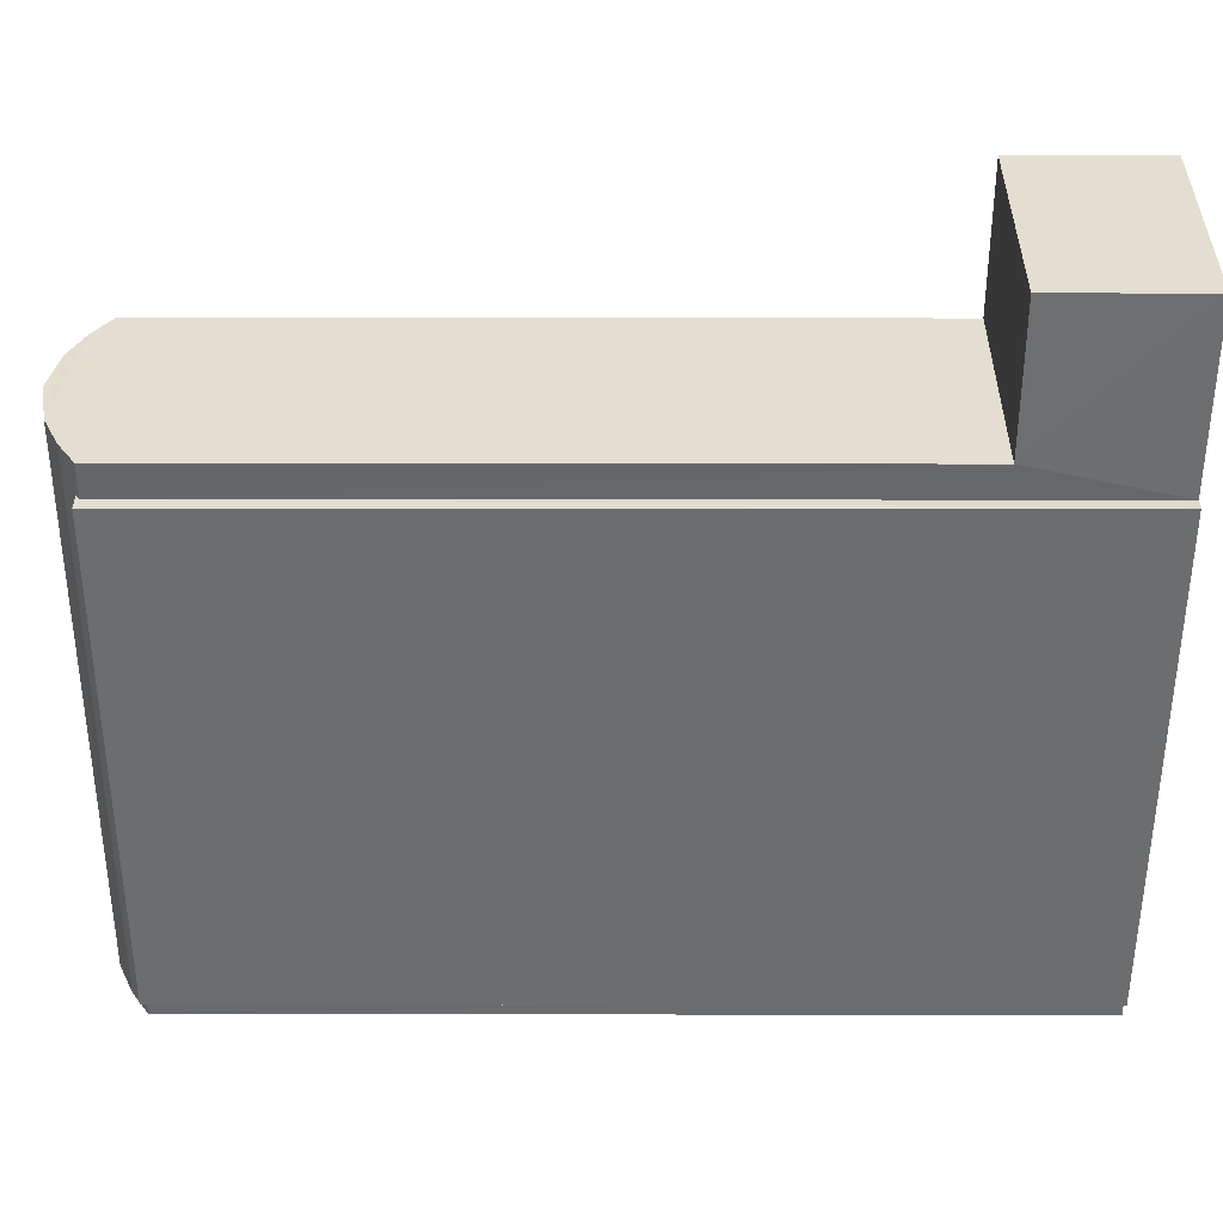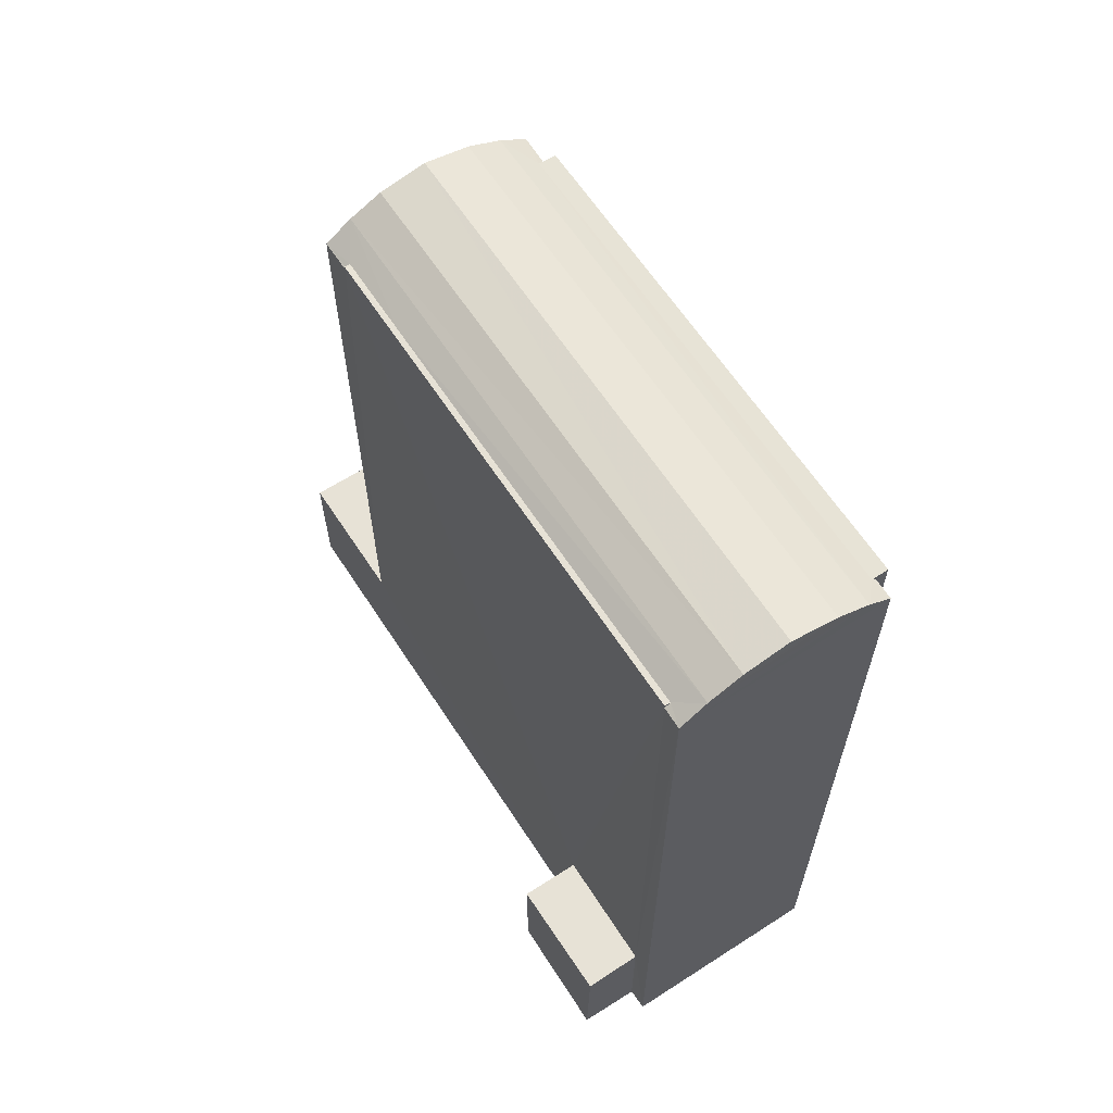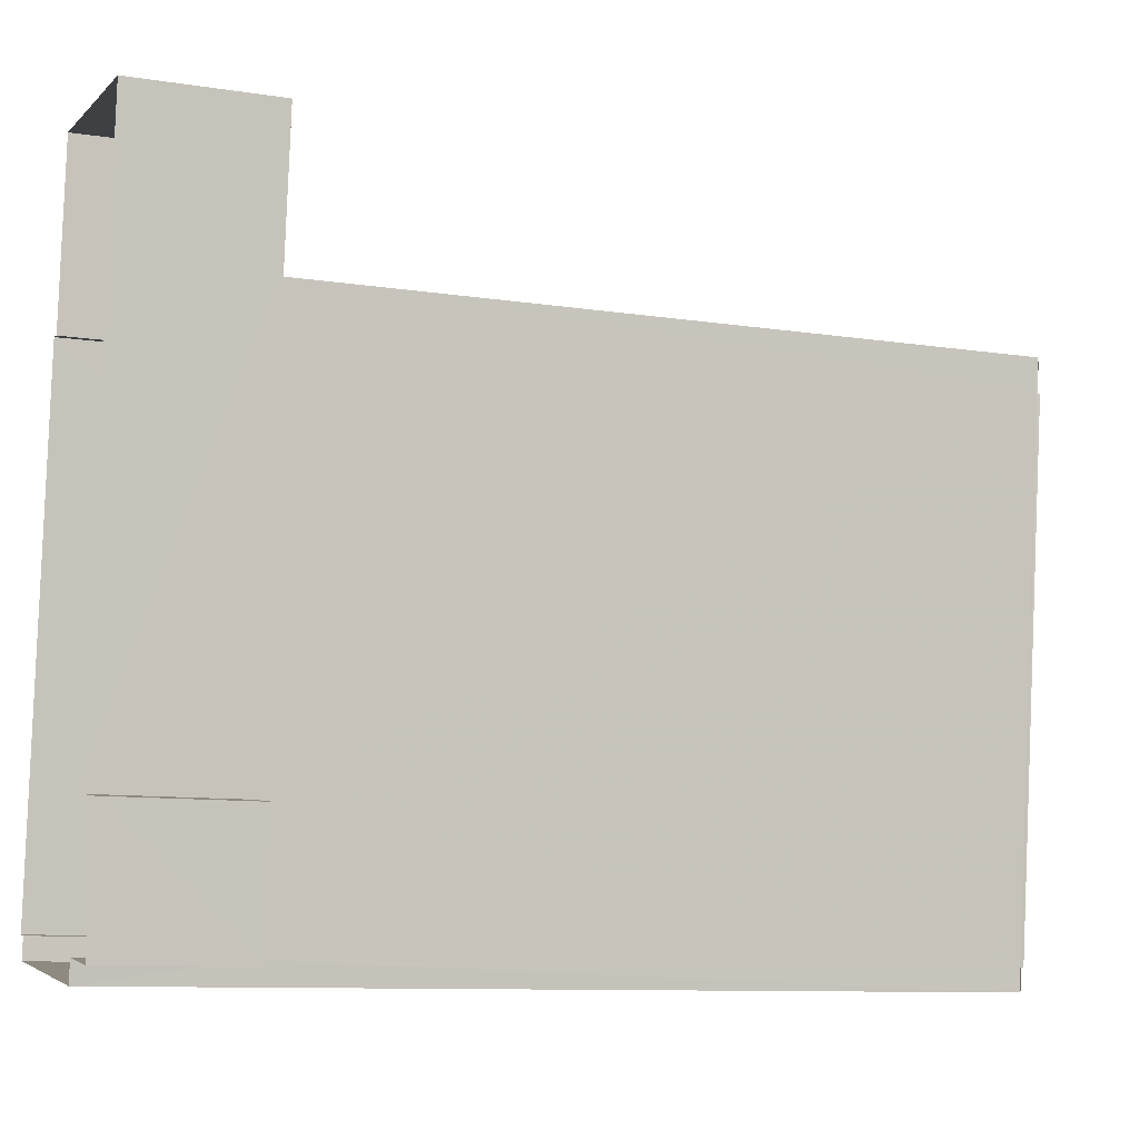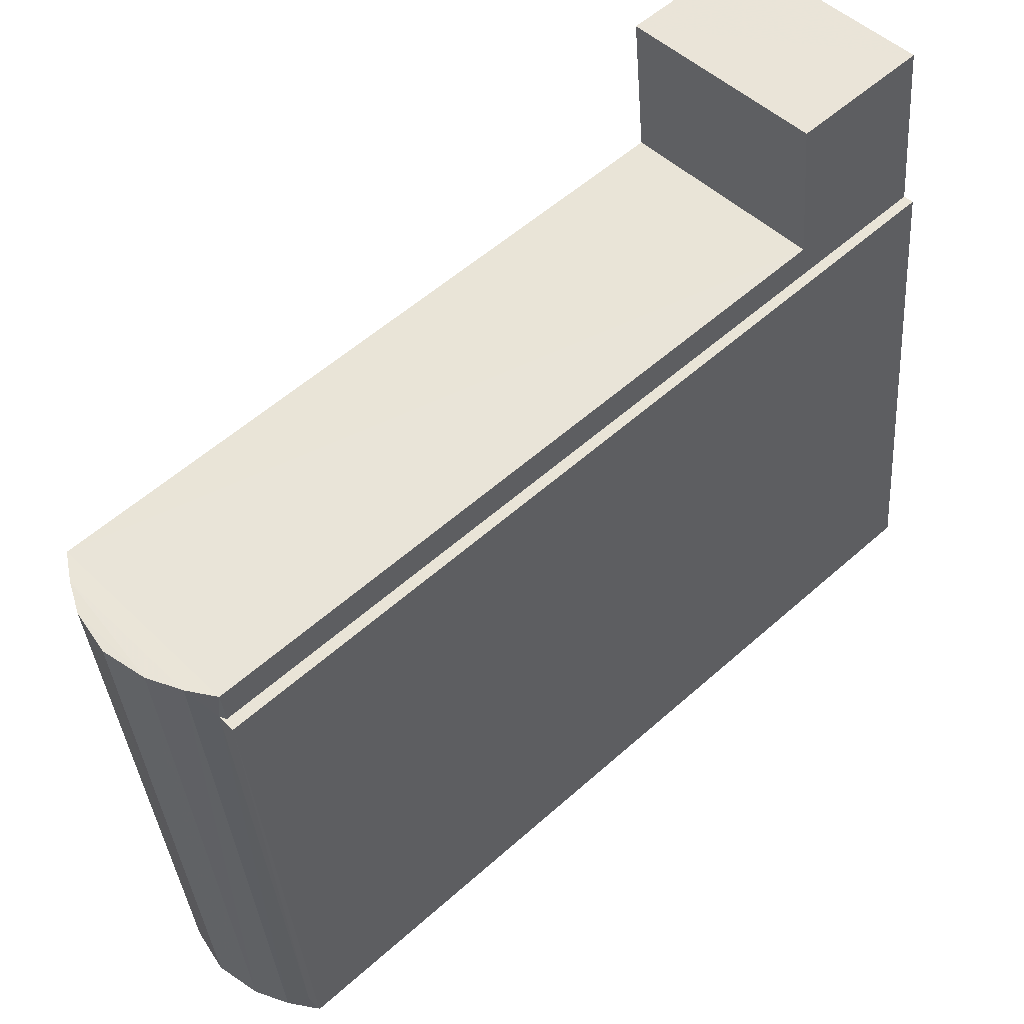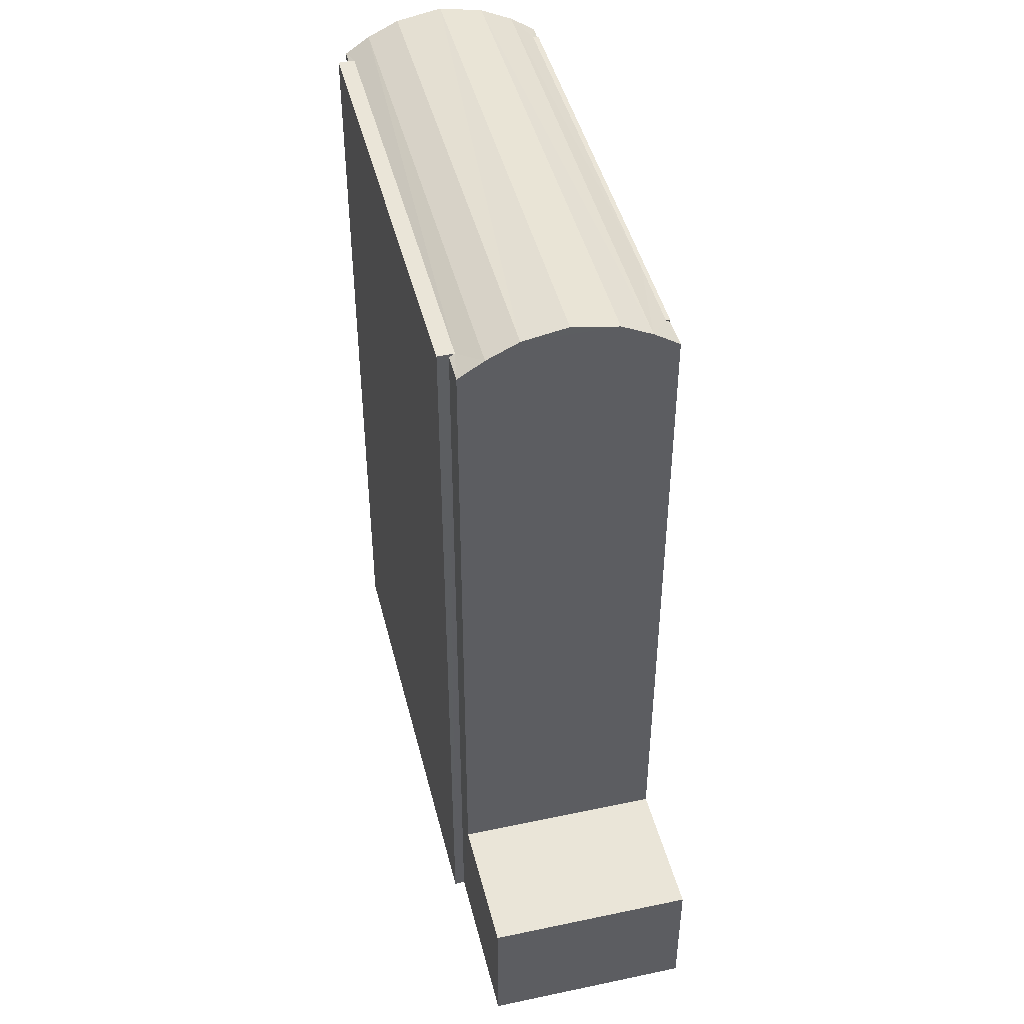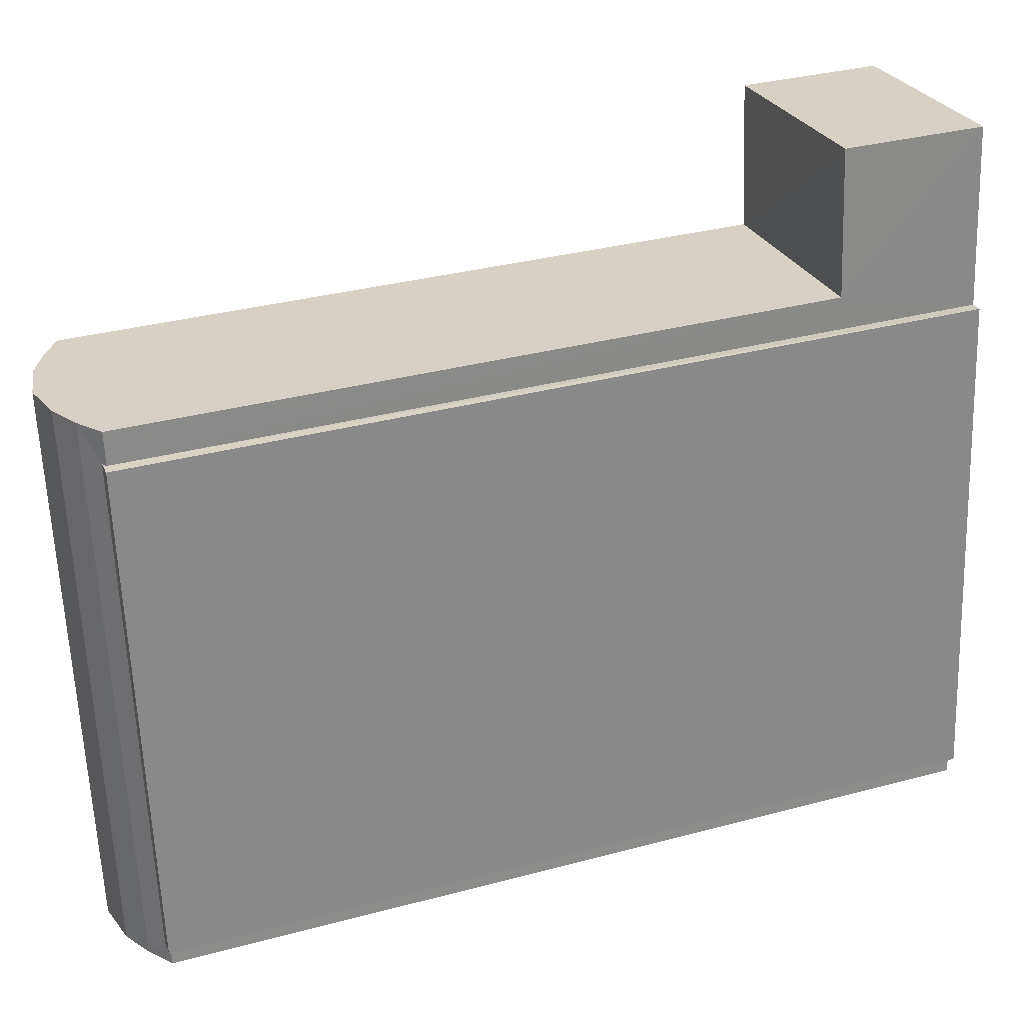
<metadata>
{"format":"obj","ext":"obj","renderer":"f3d","projection":"perspective","resolution":1024,"background":"white","views":[{"elev":42.6,"azim":90.1,"up":"+Y"},{"elev":63.2,"azim":-26.5,"up":"+Z"},{"elev":-10.2,"azim":-111.4,"up":"+Y"},{"elev":56.5,"azim":47.1,"up":"+Y"},{"elev":44.8,"azim":172.9,"up":"+Z"},{"elev":33.6,"azim":69.9,"up":"+Y"}]}
</metadata>
<code>
v -3.74e+05 -1.057e+05 18.65
v -3.74e+05 -1.057e+05 18.65
v -3.74e+05 -1.057e+05 18.65
v -3.74e+05 -1.057e+05 18.64
v -3.74e+05 -1.057e+05 18.65
v -3.74e+05 -1.057e+05 18.65
v -3.74e+05 -1.057e+05 18.65
v -3.74e+05 -1.057e+05 18.65
v -3.74e+05 -1.057e+05 18.65
v -3.74e+05 -1.057e+05 18.64
v -3.74e+05 -1.057e+05 18.64
v -3.74e+05 -1.057e+05 18.64
v -3.74e+05 -1.057e+05 47.03
v -3.74e+05 -1.057e+05 47.03
v -3.74e+05 -1.057e+05 47.03
v -3.74e+05 -1.057e+05 47.04
v -3.74e+05 -1.057e+05 47.04
v -3.74e+05 -1.057e+05 48.02
v -3.74e+05 -1.057e+05 47.49
v -3.74e+05 -1.057e+05 48.01
v -3.74e+05 -1.057e+05 47.5
v -3.74e+05 -1.057e+05 48.31
v -3.74e+05 -1.057e+05 48.3
v -3.74e+05 -1.057e+05 48.02
v -3.74e+05 -1.057e+05 48.01
v -3.74e+05 -1.057e+05 47.03
v -3.74e+05 -1.057e+05 47.03
v -3.74e+05 -1.057e+05 47.03
v -3.74e+05 -1.057e+05 47.03
v -3.74e+05 -1.057e+05 23.31
v -3.74e+05 -1.057e+05 23.31
v -3.74e+05 -1.057e+05 23.32
v -3.74e+05 -1.057e+05 23.32
v -3.74e+05 -1.057e+05 47.49
v -3.74e+05 -1.057e+05 47.5
v -3.74e+05 -1.057e+05 46.91
v -3.74e+05 -1.057e+05 46.91
v -3.74e+05 -1.057e+05 46.91
v -3.74e+05 -1.057e+05 46.91
v -3.74e+05 -1.057e+05 46.91
v -3.74e+05 -1.057e+05 46.91
v -3.74e+05 -1.057e+05 46.94
v -3.74e+05 -1.057e+05 46.92
v -3.74e+05 -1.057e+05 46.92
v -3.74e+05 -1.057e+05 23.4
v -3.74e+05 -1.057e+05 23.4
v -3.74e+05 -1.057e+05 23.4
v -3.74e+05 -1.057e+05 23.4
f 1 2 3
f 3 4 5
f 6 7 8
f 3 2 7
f 6 8 9
f 10 11 12
f 12 4 3
f 10 12 6
f 3 7 6
f 12 3 6
f 42 41 14
f 13 42 14
f 13 14 15
f 14 16 15
f 16 17 15
f 18 19 20
f 18 21 19
f 22 20 23
f 22 18 20
f 23 24 22
f 23 25 24
f 26 27 28
f 29 26 28
f 30 31 32
f 33 30 32
f 24 25 34
f 35 24 34
f 36 37 29
f 37 19 29
f 38 26 39
f 29 19 21
f 26 29 21
f 39 26 21
f 40 41 42
f 43 44 17
f 15 17 35
f 34 40 13
f 17 44 35
f 34 13 15
f 13 40 42
f 34 15 35
f 45 46 47
f 45 48 46
f 27 5 4
f 28 27 4
f 28 4 36
f 4 12 36
f 29 28 36
f 3 39 1
f 3 38 39
f 11 48 12
f 12 48 36
f 11 46 48
f 36 48 37
f 6 9 31
f 30 6 31
f 10 6 45
f 47 10 45
f 33 7 2
f 40 45 41
f 43 30 33
f 45 6 30
f 33 2 44
f 14 41 16
f 43 33 44
f 16 41 43
f 41 45 30
f 41 30 43
f 37 48 40
f 19 37 40
f 48 45 40
f 34 20 19
f 25 23 20
f 34 19 40
f 34 25 20
f 47 11 10
f 47 46 11
f 43 17 16
f 32 9 8
f 32 31 9
f 2 1 44
f 21 35 44
f 35 18 24
f 44 1 39
f 18 22 24
f 21 44 39
f 21 18 35
f 7 32 8
f 7 33 32
f 38 27 26
f 3 5 38
f 5 27 38

</code>
